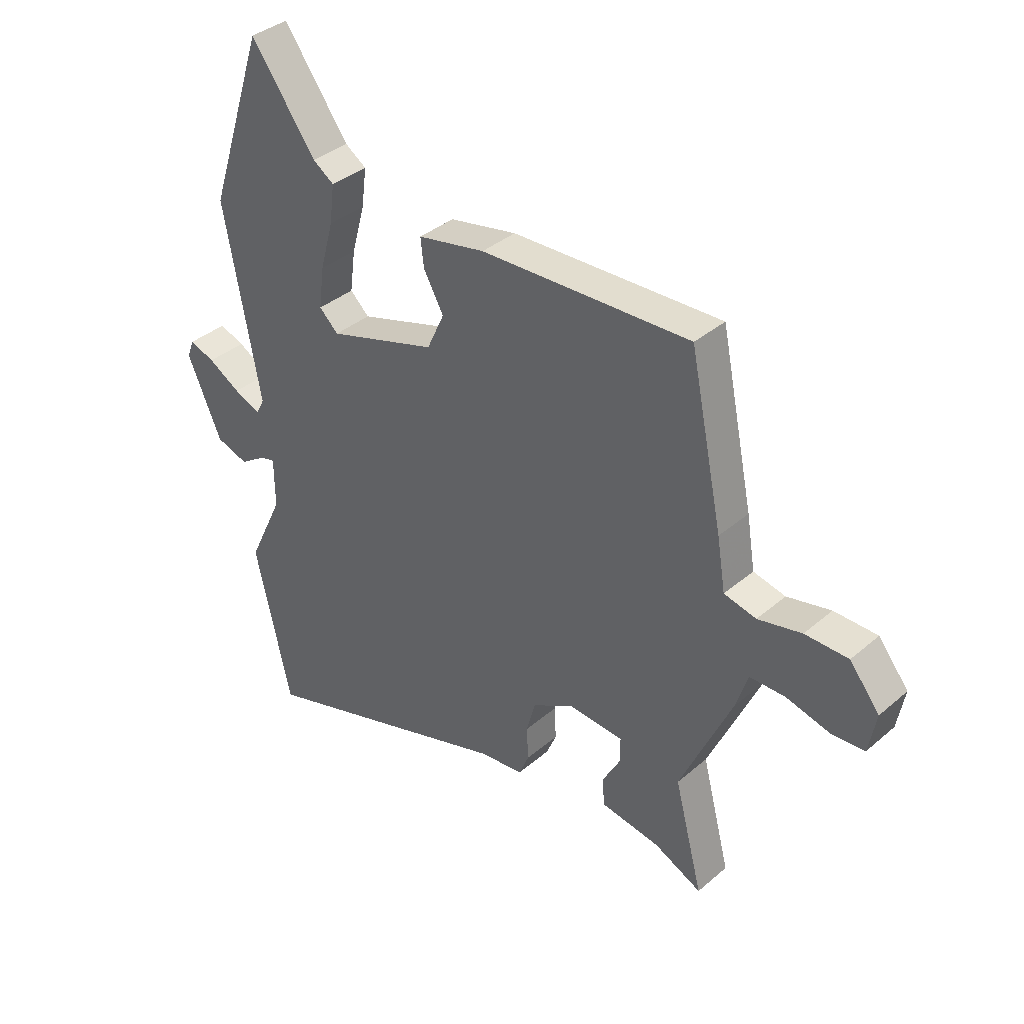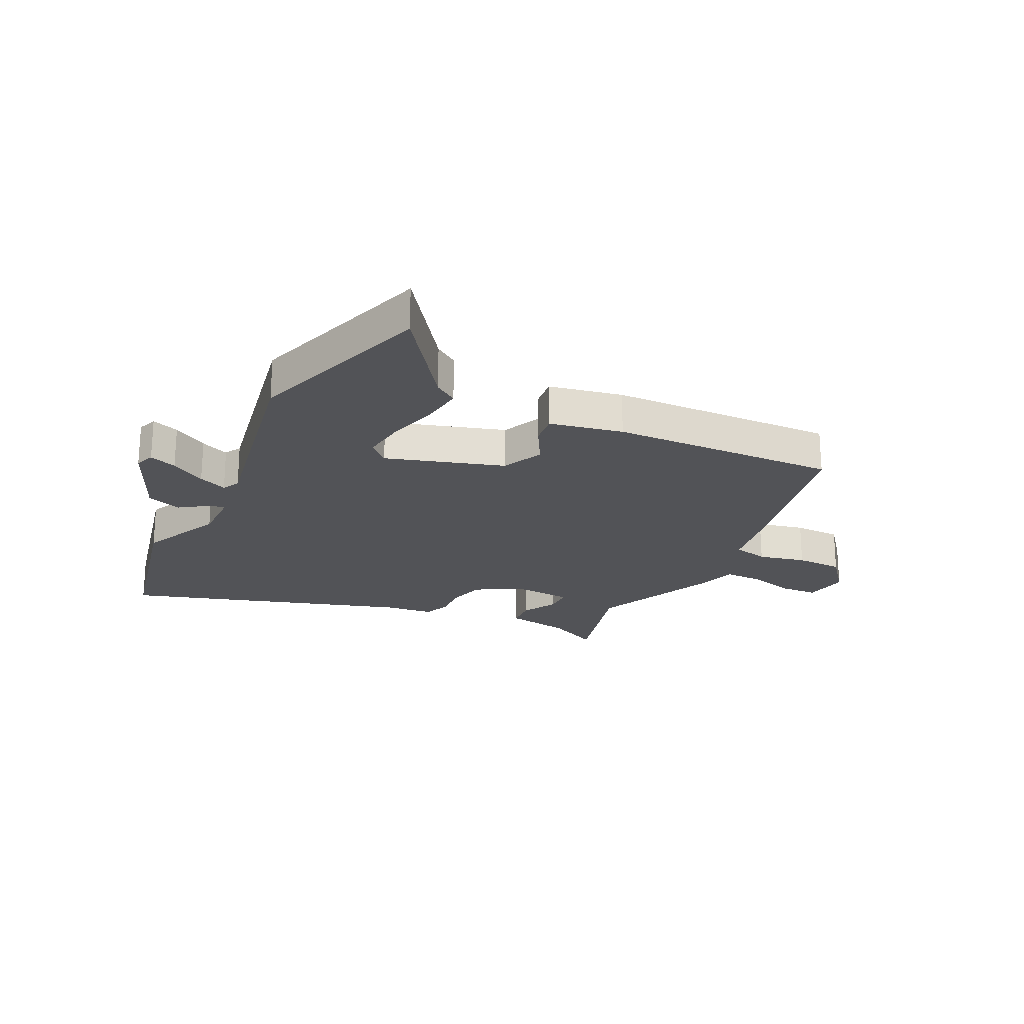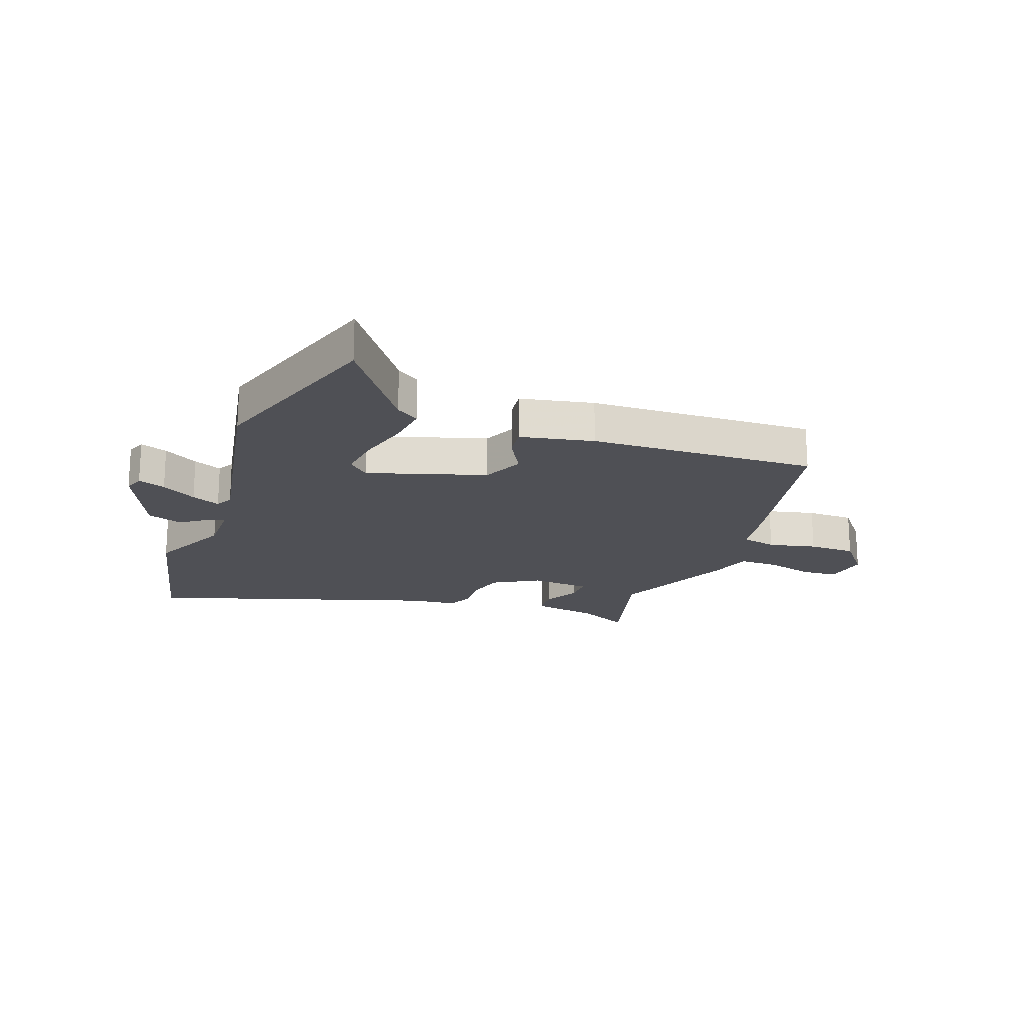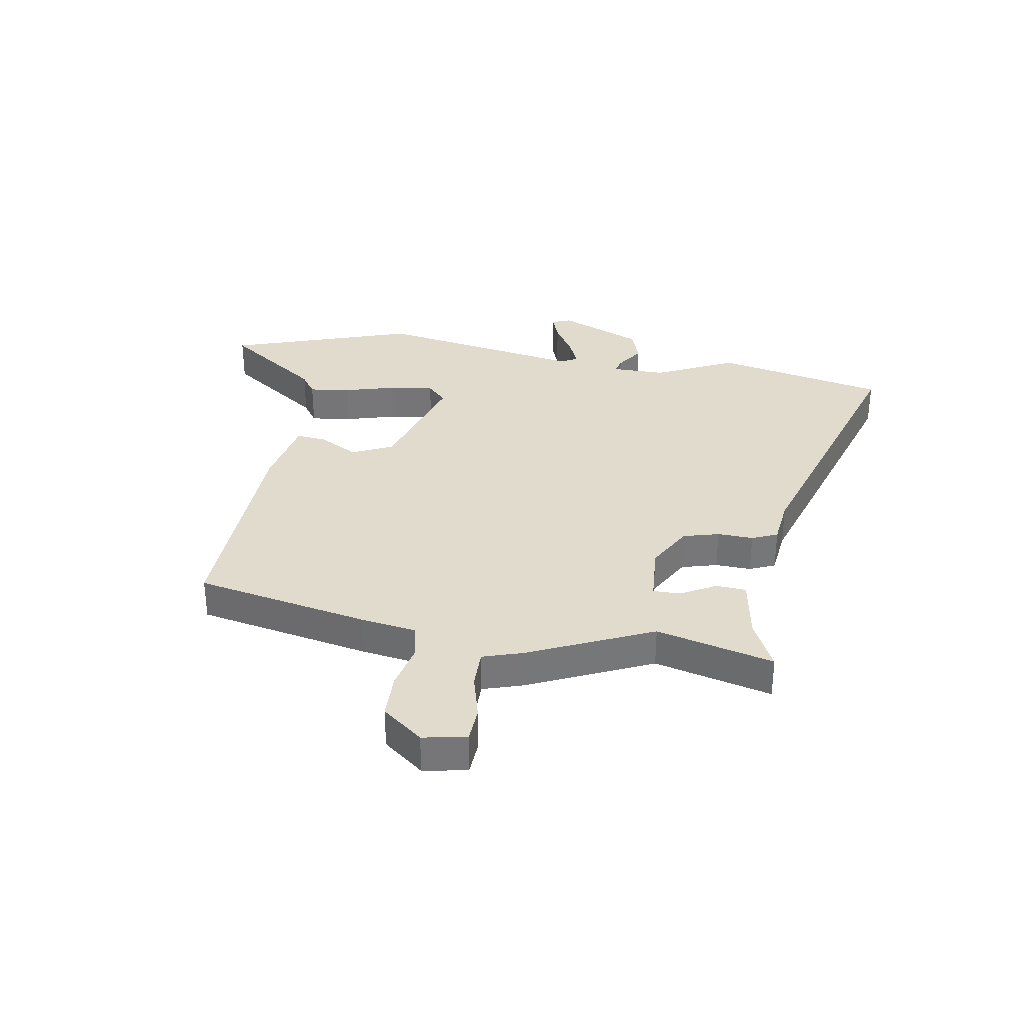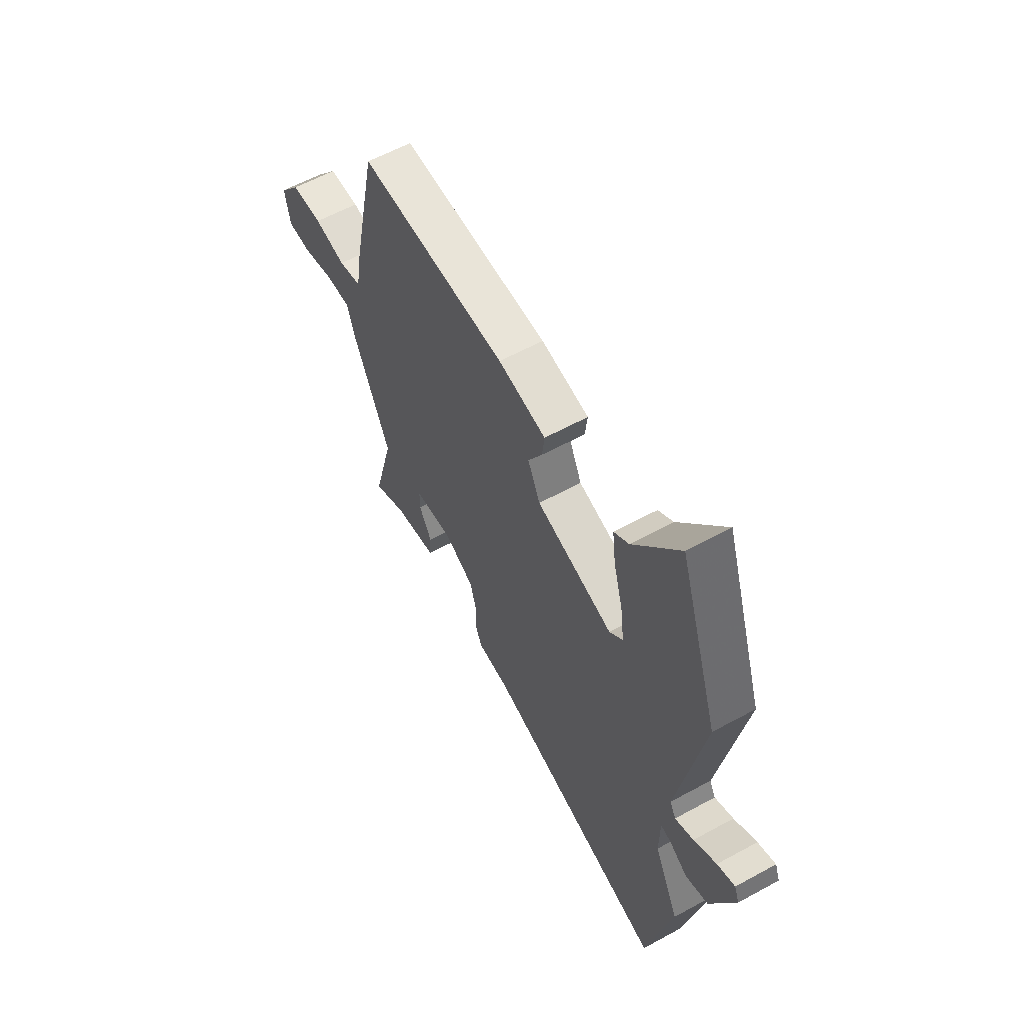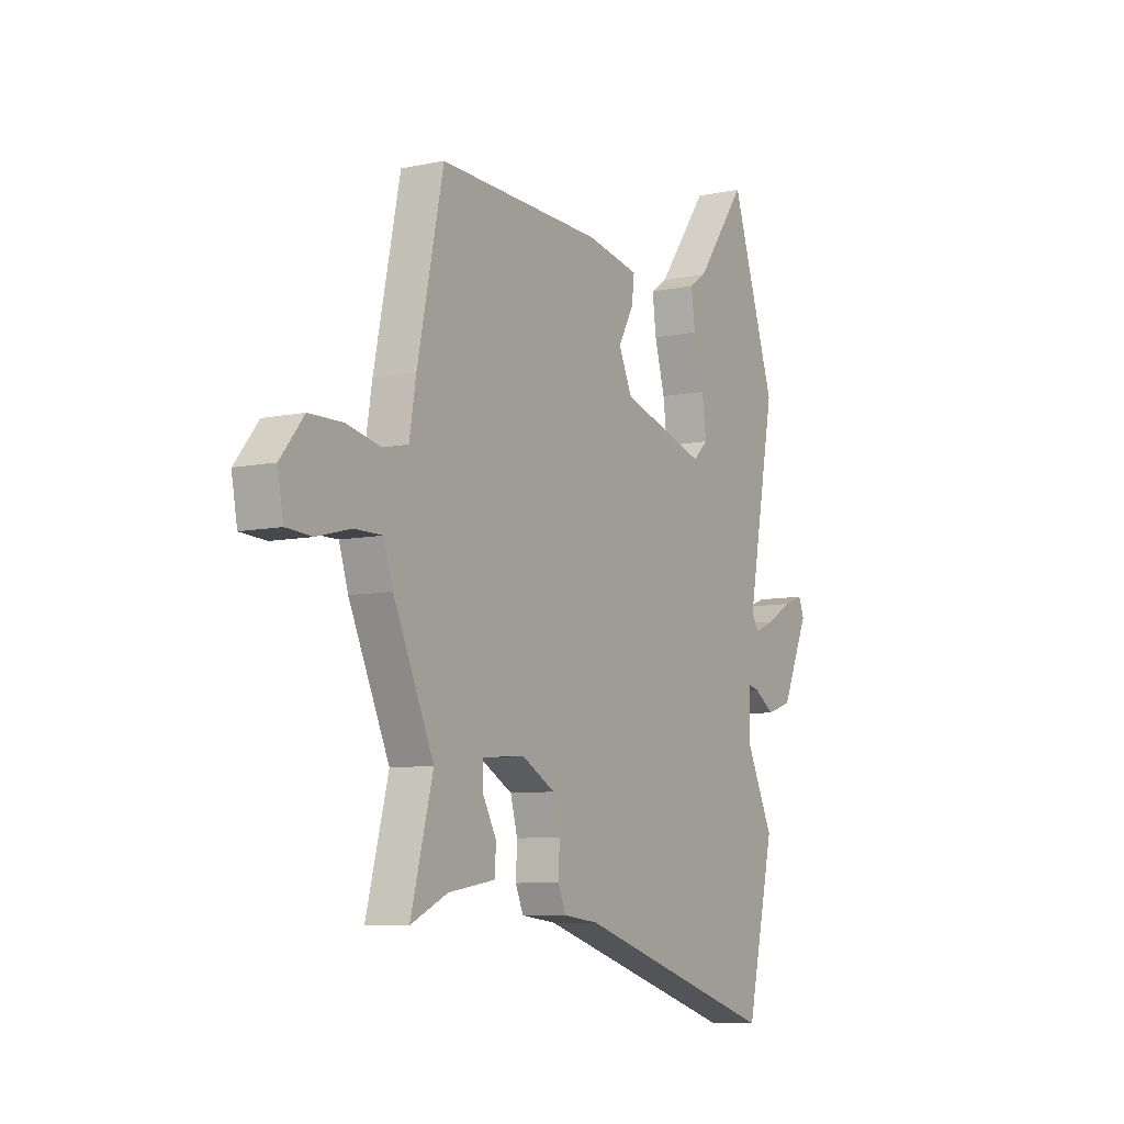
<metadata>
{"format":"obj","ext":"obj","renderer":"f3d","projection":"perspective","resolution":1024,"background":"white","views":[{"elev":36.9,"azim":42.4,"up":"+Z"},{"elev":-22.3,"azim":-26.1,"up":"+Y"},{"elev":-19.3,"azim":-20.0,"up":"+Y"},{"elev":33.2,"azim":99.2,"up":"+Y"},{"elev":59.3,"azim":-119.4,"up":"+Z"},{"elev":-7.9,"azim":120.7,"up":"+Z"}]}
</metadata>
<code>
v 0.45 0.07 -0.308
v 0.504 0.07 -0.514
v 0.414 0.07 -0.471
v 0.301 0.07 -0.453
v 0.297 0.07 -0.4
v 0.331 0.07 -0.338
v 0.331 0.07 -0.29
v 0.227 0.07 -0.283
v 0.147 0.07 -0.328
v 0.13 0.07 -0.391
v 0.133 0.07 -0.454
v 0.114 0.07 -0.499
v 0.029 0.07 -0.509
v -0.463 0.07 -0.665
v -0.531 0.07 -0.365
v -0.464 0.07 -0.223
v -0.465 0.07 -0.129
v -0.493 0.07 -0.136
v -0.542 0.07 -0.169
v -0.603 0.07 -0.149
v -0.668 0.07 -0.001
v -0.655 0.07 0.033
v -0.607 0.07 0.016
v -0.546 0.07 -0.02
v -0.496 0.07 -0.041
v -0.48 0.07 -0.011
v -0.548 0.07 0.354
v -0.44 0.07 0.682
v -0.317 0.07 0.513
v -0.277 0.07 0.486
v -0.286 0.07 0.413
v -0.311 0.07 0.322
v -0.321 0.07 0.244
v -0.285 0.07 0.21
v -0.079 0.07 0.274
v -0.046 0.07 0.346
v -0.084 0.07 0.414
v -0.09 0.07 0.467
v 0.038 0.07 0.493
v 0.435 0.07 0.508
v 0.498 0.07 0.205
v 0.514 0.07 0.107
v 0.575 0.07 0.093
v 0.658 0.07 0.112
v 0.74 0.07 0.111
v 0.797 0.07 0.04
v 0.783 0.07 -0.037
v 0.72 0.07 -0.041
v 0.638 0.07 -0.02
v 0.57 0.07 -0.02
v 0.548 0.07 -0.09
v 0.45 0 -0.308
v 0.504 0 -0.514
v 0.414 0 -0.471
v 0.301 0 -0.453
v 0.297 0 -0.4
v 0.331 0 -0.338
v 0.331 0 -0.29
v 0.227 0 -0.283
v 0.147 0 -0.328
v 0.13 0 -0.391
v 0.133 0 -0.454
v 0.114 0 -0.499
v 0.029 0 -0.509
v -0.463 0 -0.665
v -0.531 0 -0.365
v -0.464 0 -0.223
v -0.465 0 -0.129
v -0.493 0 -0.136
v -0.542 0 -0.169
v -0.603 0 -0.149
v -0.668 0 -0.001
v -0.655 0 0.033
v -0.607 0 0.016
v -0.546 0 -0.02
v -0.496 0 -0.041
v -0.48 0 -0.011
v -0.548 0 0.354
v -0.44 0 0.682
v -0.317 0 0.513
v -0.277 0 0.486
v -0.286 0 0.413
v -0.311 0 0.322
v -0.321 0 0.244
v -0.285 0 0.21
v -0.079 0 0.274
v -0.046 0 0.346
v -0.084 0 0.414
v -0.09 0 0.467
v 0.038 0 0.493
v 0.435 0 0.508
v 0.498 0 0.205
v 0.514 0 0.107
v 0.575 0 0.093
v 0.658 0 0.112
v 0.74 0 0.111
v 0.797 0 0.04
v 0.783 0 -0.037
v 0.72 0 -0.041
v 0.638 0 -0.02
v 0.57 0 -0.02
v 0.548 0 -0.09
f 50 51 1
f 46 47 48 49
f 46 49 50
f 43 44 45 46
f 42 43 46 50
f 39 40 41 42
f 39 42 50 1
f 36 37 38 39
f 35 36 39 1
f 29 30 31 32
f 29 32 33
f 26 27 28 29
f 26 29 33
f 25 26 33 34
f 21 22 23 24
f 21 24 25
f 18 19 20 21
f 17 18 21 25
f 13 14 15 16
f 13 16 17
f 10 11 12 13
f 9 10 13 17
f 8 9 17 25
f 3 4 5 6
f 3 6 7
f 2 3 7
f 1 2 7
f 35 1 7
f 25 34 35
f 7 8 25 35
f 52 102 101
f 100 99 98 97
f 101 100 97
f 97 96 95 94
f 101 97 94 93
f 93 92 91 90
f 52 101 93 90
f 90 89 88 87
f 52 90 87 86
f 83 82 81 80
f 84 83 80
f 80 79 78 77
f 84 80 77
f 85 84 77 76
f 75 74 73 72
f 76 75 72
f 72 71 70 69
f 76 72 69 68
f 67 66 65 64
f 68 67 64
f 64 63 62 61
f 68 64 61 60
f 76 68 60 59
f 57 56 55 54
f 58 57 54
f 58 54 53
f 58 53 52
f 58 52 86
f 86 85 76
f 86 76 59 58
f 1 52 53 2
f 2 53 54 3
f 3 54 55 4
f 4 55 56 5
f 5 56 57 6
f 6 57 58 7
f 7 58 59 8
f 8 59 60 9
f 9 60 61 10
f 10 61 62 11
f 11 62 63 12
f 12 63 64 13
f 13 64 65 14
f 14 65 66 15
f 15 66 67 16
f 16 67 68 17
f 17 68 69 18
f 18 69 70 19
f 19 70 71 20
f 20 71 72 21
f 21 72 73 22
f 22 73 74 23
f 23 74 75 24
f 24 75 76 25
f 25 76 77 26
f 26 77 78 27
f 27 78 79 28
f 28 79 80 29
f 29 80 81 30
f 30 81 82 31
f 31 82 83 32
f 32 83 84 33
f 33 84 85 34
f 34 85 86 35
f 35 86 87 36
f 36 87 88 37
f 37 88 89 38
f 38 89 90 39
f 39 90 91 40
f 40 91 92 41
f 41 92 93 42
f 42 93 94 43
f 43 94 95 44
f 44 95 96 45
f 45 96 97 46
f 46 97 98 47
f 47 98 99 48
f 48 99 100 49
f 49 100 101 50
f 50 101 102 51
f 51 102 52 1

</code>
